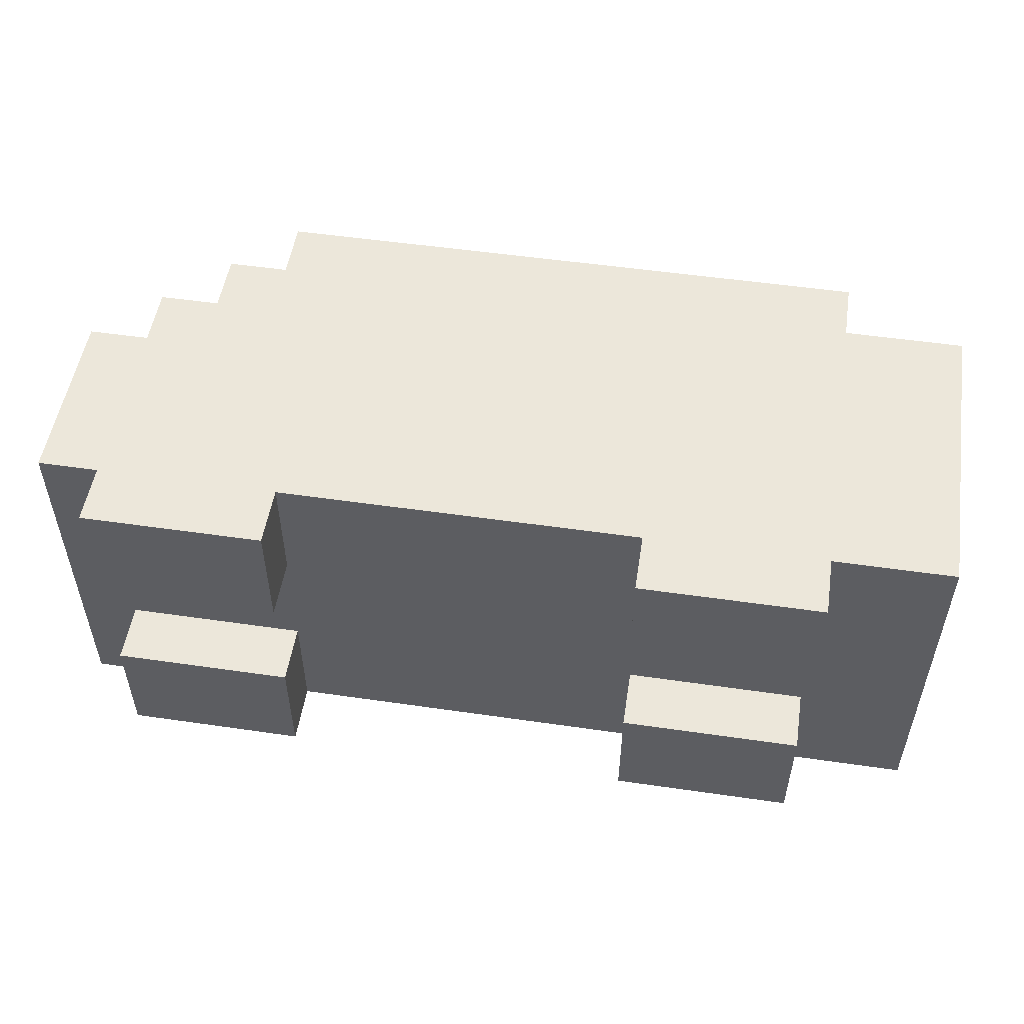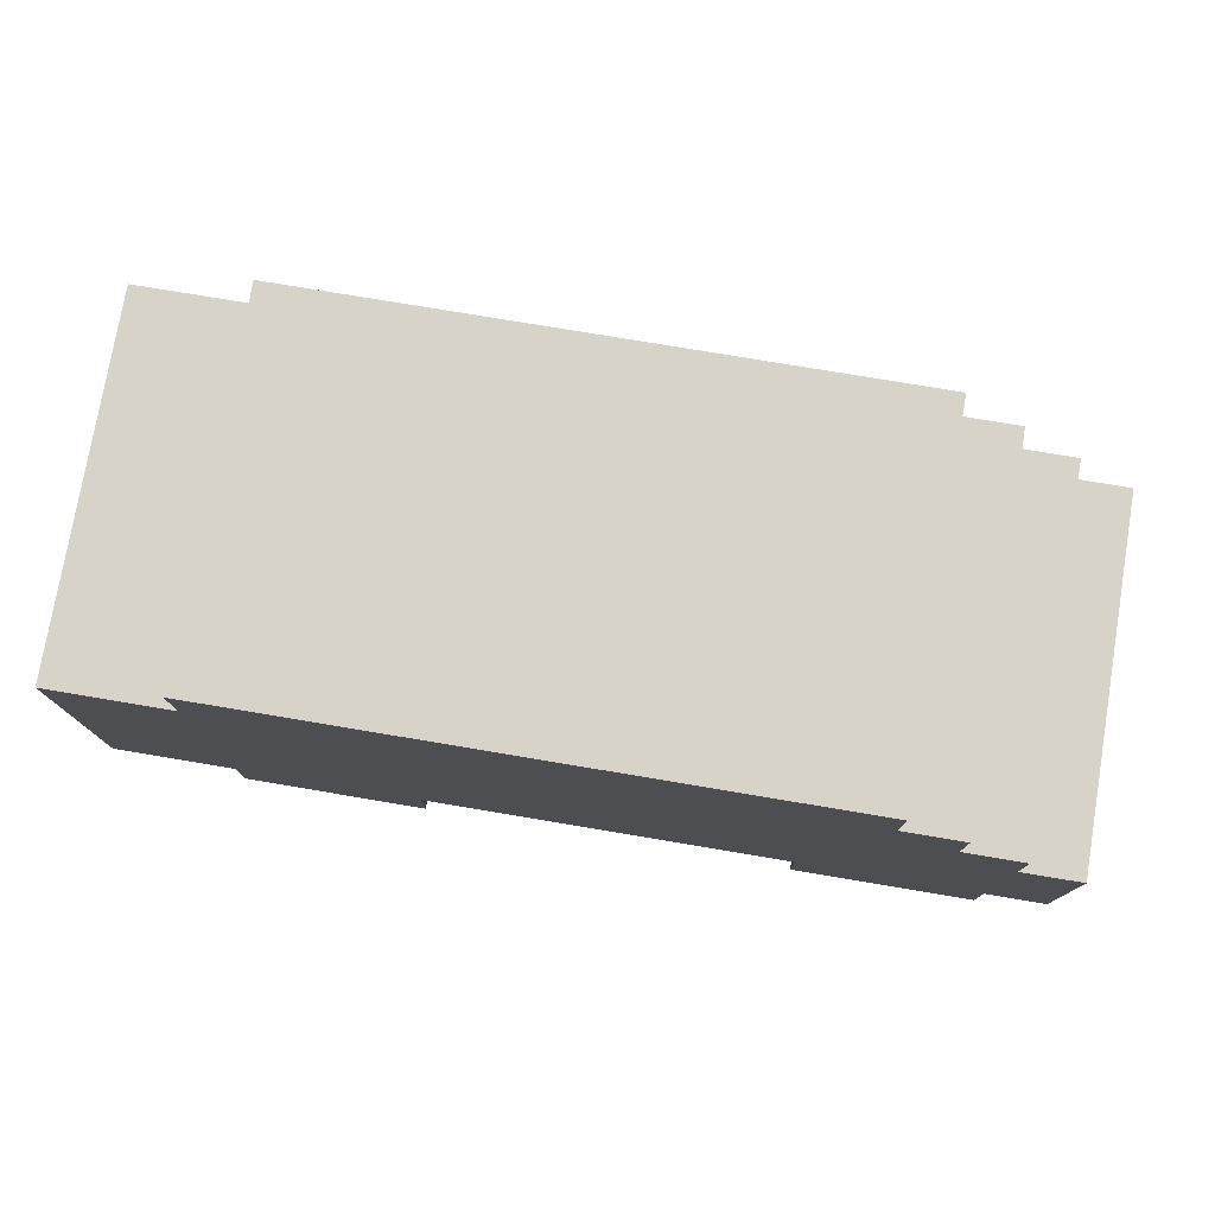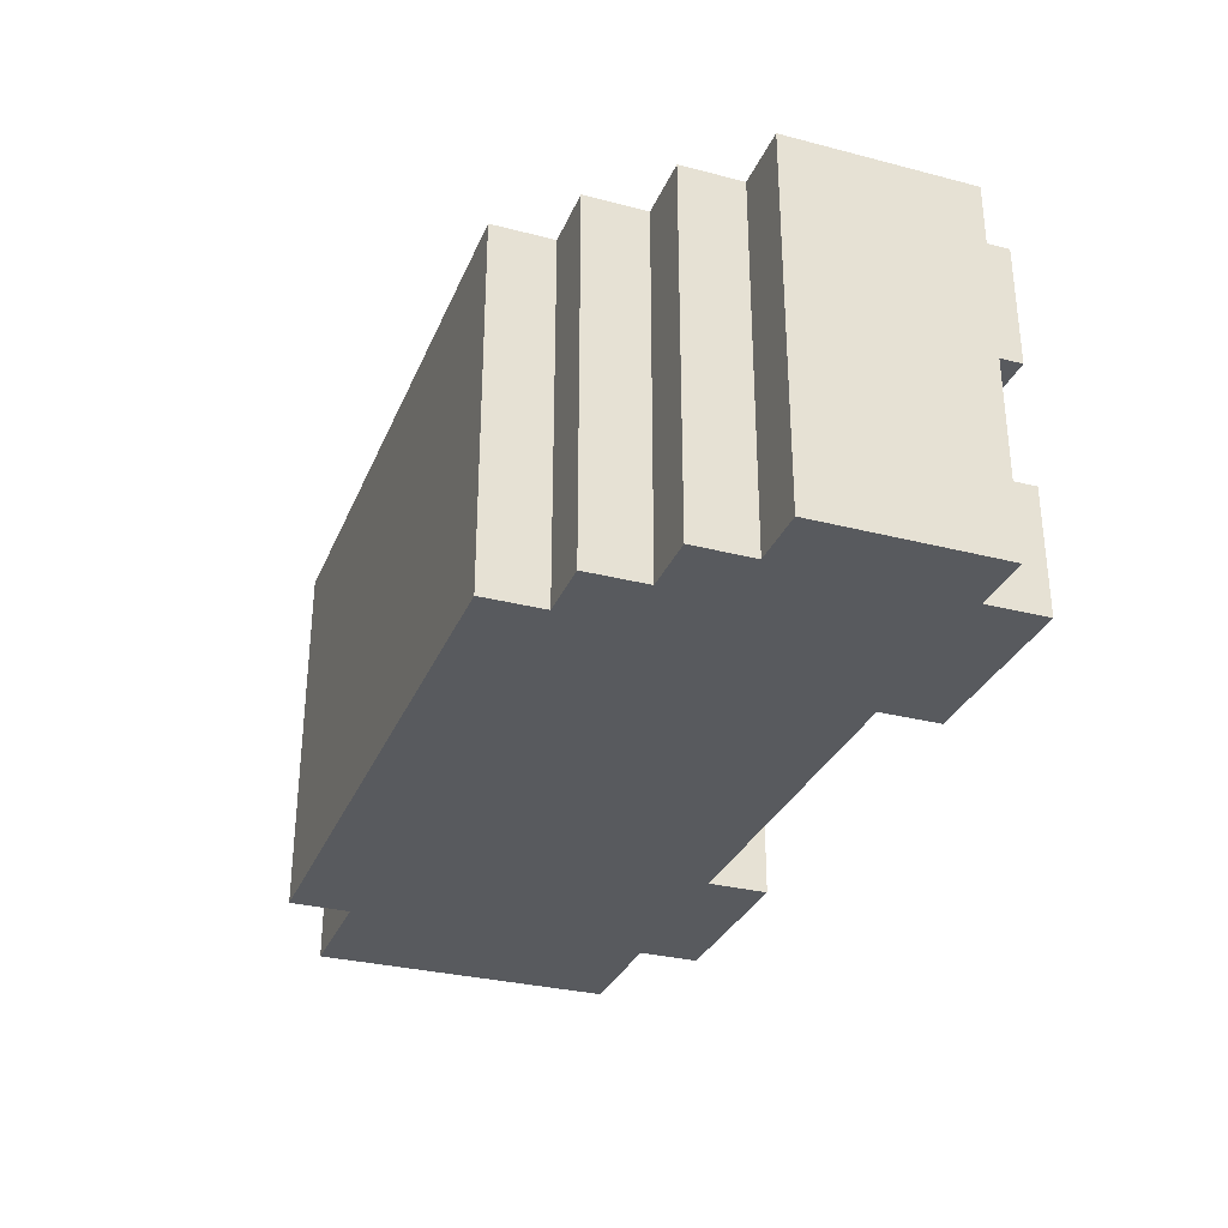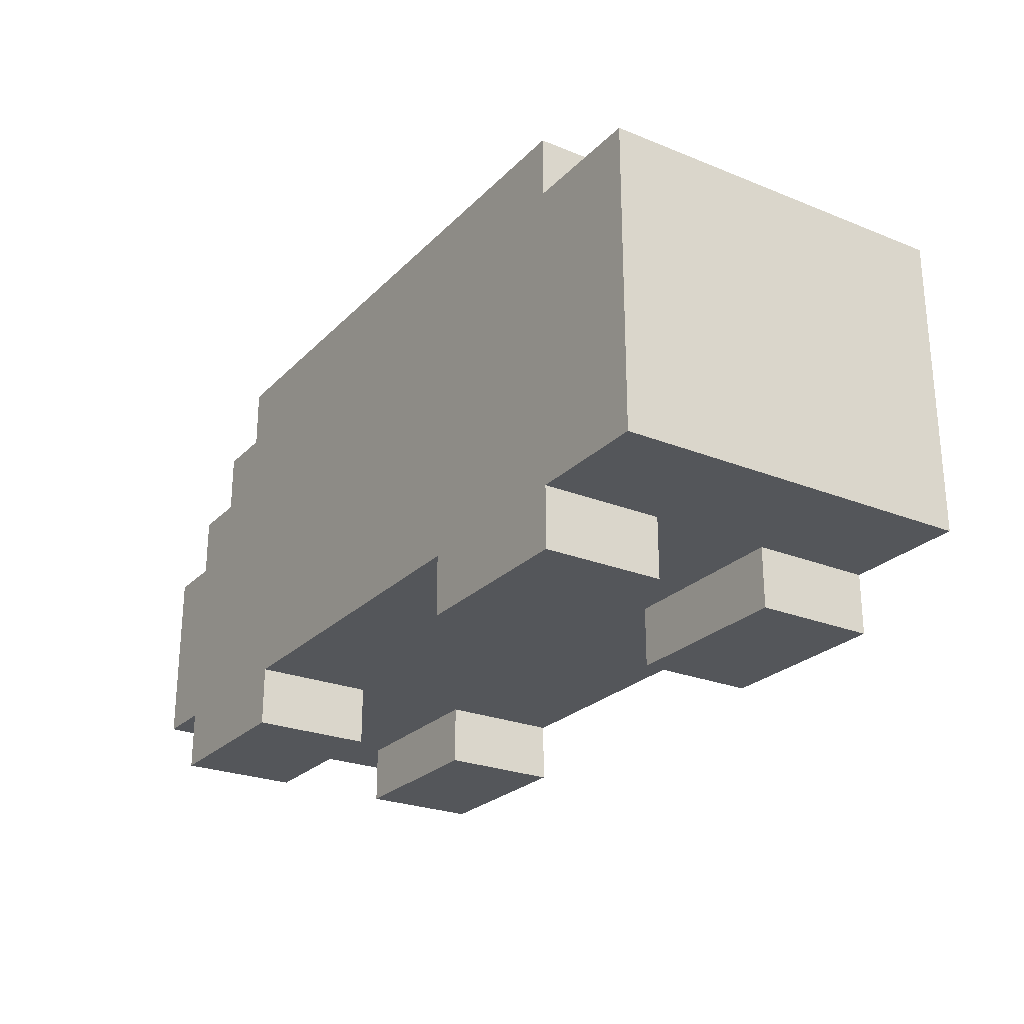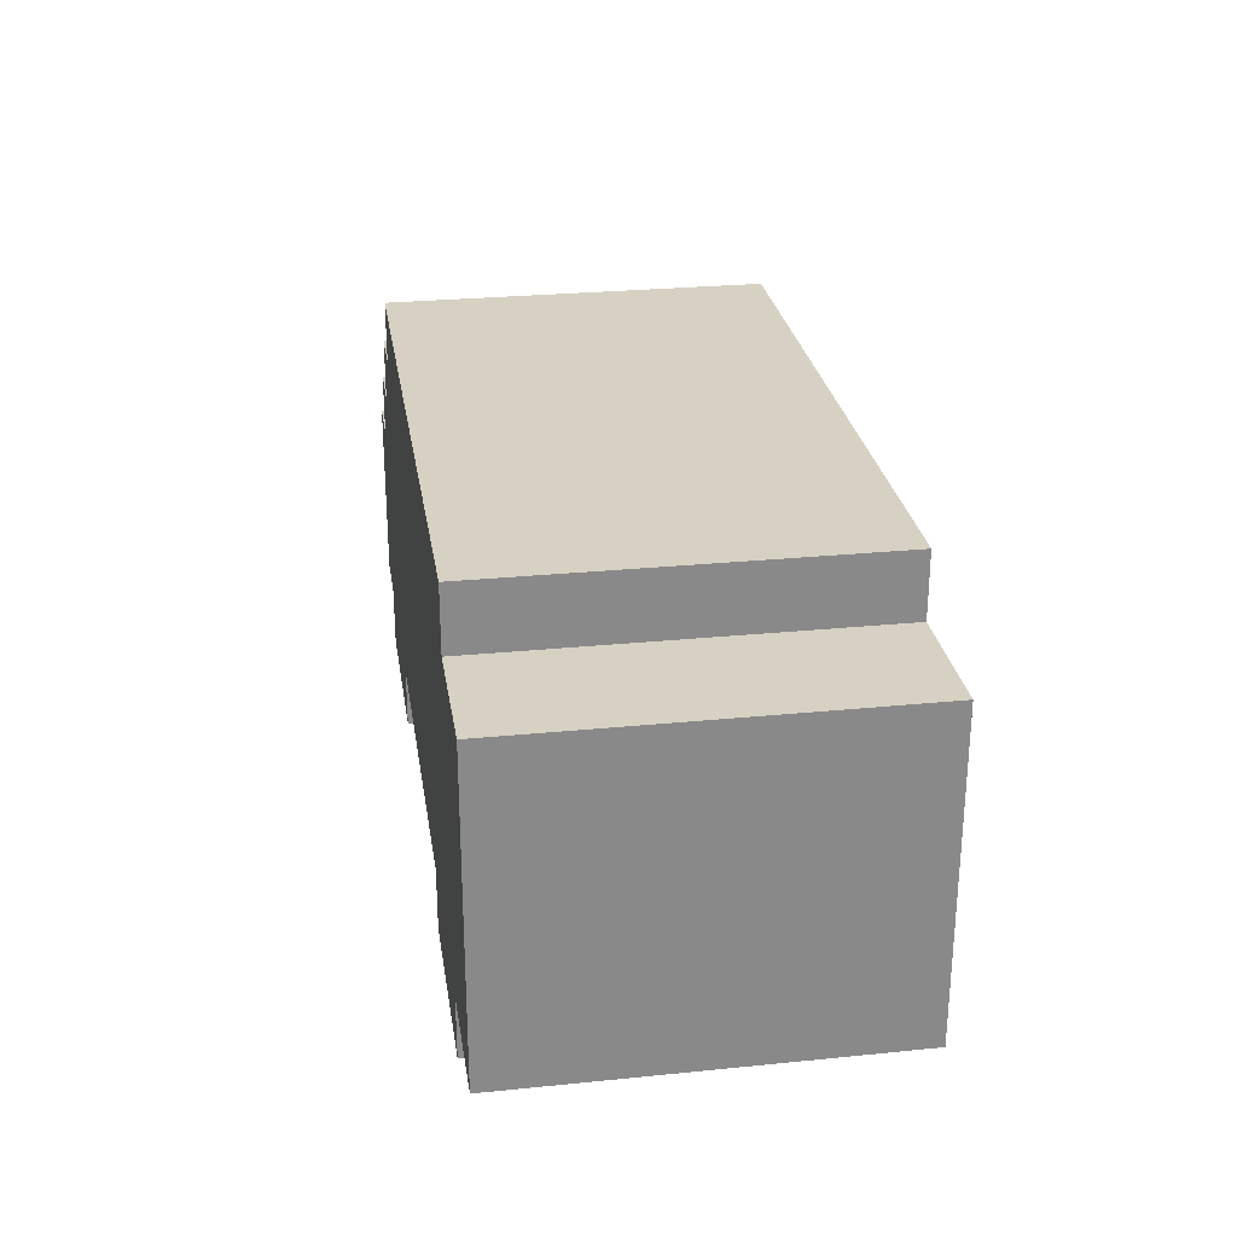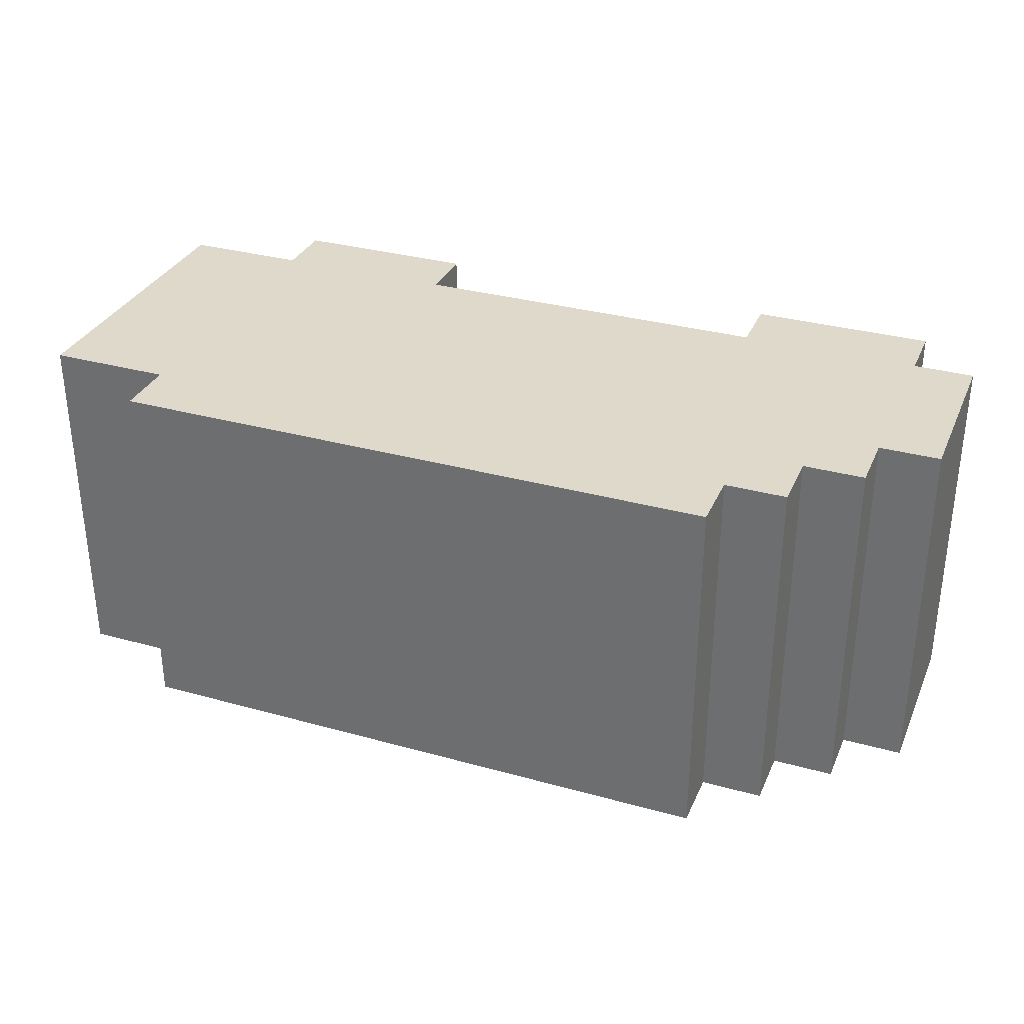
<metadata>
{"format":"obj","ext":"obj","renderer":"f3d","projection":"perspective","resolution":1024,"background":"white","views":[{"elev":52.1,"azim":8.9,"up":"+Z"},{"elev":76.8,"azim":-170.5,"up":"+Y"},{"elev":-31.0,"azim":-110.2,"up":"+Z"},{"elev":-25.1,"azim":57.0,"up":"+Y"},{"elev":27.1,"azim":81.2,"up":"+Y"},{"elev":32.3,"azim":-158.8,"up":"+Z"}]}
</metadata>
<code>
o
v -0.7 0.1 0.3
v -0.7 0.1 0.1
v -0.7 0.1 -0.1
v -0.7 0.1 -0.3
v -0.7 0.2 0.3
v -0.7 0.2 0.1
v -0.7 0.2 -0.1
v -0.7 0.2 -0.3
v -0.7 0.3 0.3
v -0.7 0.3 0.2
v -0.7 0.3 0.1
v -0.7 0.3 -0.1
v -0.7 0.3 -0.2
v -0.7 0.3 -0.3
v -0.7 0.4 0.3
v -0.7 0.4 0.2
v -0.7 0.4 -0.2
v -0.7 0.4 -0.3
v -0.6 0 0.3
v -0.6 0 0.1
v -0.6 0 -0.1
v -0.6 0 -0.3
v -0.6 0.1 0.3
v -0.6 0.1 0.1
v -0.6 0.1 -0.1
v -0.6 0.1 -0.3
v -0.6 0.4 0.3
v -0.6 0.4 0.2
v -0.6 0.4 -0.2
v -0.6 0.4 -0.3
v -0.6 0.5 0.3
v -0.6 0.5 0.2
v -0.6 0.5 -0.2
v -0.6 0.5 -0.3
v -0.5 0.5 0.3
v -0.5 0.5 0.2
v -0.5 0.5 -0.2
v -0.5 0.5 -0.3
v -0.5 0.6 0.3
v -0.5 0.6 0.2
v -0.5 0.6 -0.2
v -0.5 0.6 -0.3
v -0.4 0.6 0.3
v -0.4 0.6 0.2
v -0.4 0.6 -0.2
v -0.4 0.6 -0.3
v -0.4 0.7 0.3
v -0.4 0.7 -0.3
v 0.3 0 0.3
v 0.3 0 0.1
v 0.3 0 -0.1
v 0.3 0 -0.3
v 0.3 0.1 0.3
v 0.3 0.1 0.1
v 0.3 0.1 -0.1
v 0.3 0.1 -0.3
v -0.3 0 0.3
v -0.3 0 0.1
v -0.3 0 -0.1
v -0.3 0 -0.3
v -0.3 0.1 0.3
v -0.3 0.1 0.1
v -0.3 0.1 -0.1
v -0.3 0.1 -0.3
v 0.6 0 0.3
v 0.6 0 0.1
v 0.6 0 -0.1
v 0.6 0 -0.3
v 0.6 0.1 0.3
v 0.6 0.1 0.1
v 0.6 0.1 -0.1
v 0.6 0.1 -0.3
v 0.6 0.6 0.3
v 0.6 0.6 -0.3
v 0.6 0.7 0.3
v 0.6 0.7 -0.3
v 0.8 0.1 0.3
v 0.8 0.1 -0.3
v 0.8 0.2 0.3
v 0.8 0.2 0.1
v 0.8 0.2 -0.1
v 0.8 0.2 -0.3
v 0.8 0.3 0.3
v 0.8 0.3 0.1
v 0.8 0.3 -0.1
v 0.8 0.3 -0.3
v 0.8 0.4 0.2
v 0.8 0.4 -0.2
v 0.8 0.6 0.3
v 0.8 0.6 0.2
v 0.8 0.6 -0.2
v 0.8 0.6 -0.3
v -0.7 0.1 0.3
v -0.7 0.2 0.3
v -0.7 0.3 0.3
v -0.7 0.4 0.3
v -0.6 0 0.3
v -0.6 0.1 0.3
v -0.6 0.2 0.3
v -0.6 0.3 0.3
v -0.6 0.4 0.3
v -0.6 0.5 0.3
v -0.5 0.4 0.3
v -0.5 0.5 0.3
v -0.5 0.6 0.3
v -0.4 0.5 0.3
v -0.4 0.6 0.3
v -0.4 0.7 0.3
v -0.3 0 0.3
v -0.3 0.1 0.3
v -0.3 0.2 0.3
v -0.3 0.3 0.3
v -0.2 0.1 0.3
v -0.2 0.2 0.3
v -0.1 0.4 0.3
v -0.1 0.6 0.3
v 5.96e-08 0.4 0.3
v 5.96e-08 0.6 0.3
v 0.2 0.1 0.3
v 0.2 0.2 0.3
v 0.3 0 0.3
v 0.3 0.1 0.3
v 0.3 0.2 0.3
v 0.3 0.3 0.3
v 0.3 0.5 0.3
v 0.3 0.6 0.3
v 0.4 0.4 0.3
v 0.4 0.5 0.3
v 0.6 0 0.3
v 0.6 0.1 0.3
v 0.6 0.2 0.3
v 0.6 0.3 0.3
v 0.6 0.6 0.3
v 0.6 0.7 0.3
v 0.7 0.1 0.3
v 0.7 0.2 0.3
v 0.7 0.3 0.3
v 0.8 0.1 0.3
v 0.8 0.2 0.3
v 0.8 0.3 0.3
v 0.8 0.6 0.3
v -0.6 0 -0.1
v -0.6 0.1 -0.1
v -0.3 0 -0.1
v -0.3 0.1 -0.1
v 0.3 0 -0.1
v 0.3 0.1 -0.1
v 0.6 0 -0.1
v 0.6 0.1 -0.1
v -0.6 0 0.1
v -0.6 0.1 0.1
v -0.3 0 0.1
v -0.3 0.1 0.1
v 0.3 0 0.1
v 0.3 0.1 0.1
v 0.6 0 0.1
v 0.6 0.1 0.1
v -0.7 0.1 -0.3
v -0.7 0.2 -0.3
v -0.7 0.3 -0.3
v -0.7 0.4 -0.3
v -0.6 0 -0.3
v -0.6 0.1 -0.3
v -0.6 0.2 -0.3
v -0.6 0.3 -0.3
v -0.6 0.4 -0.3
v -0.6 0.5 -0.3
v -0.5 0.4 -0.3
v -0.5 0.5 -0.3
v -0.5 0.6 -0.3
v -0.4 0.5 -0.3
v -0.4 0.6 -0.3
v -0.4 0.7 -0.3
v -0.3 0 -0.3
v -0.3 0.1 -0.3
v -0.3 0.2 -0.3
v -0.3 0.3 -0.3
v -0.2 0.1 -0.3
v -0.2 0.2 -0.3
v -0.1 0.4 -0.3
v -0.1 0.6 -0.3
v 5.96e-08 0.4 -0.3
v 5.96e-08 0.6 -0.3
v 0.2 0.1 -0.3
v 0.2 0.2 -0.3
v 0.3 0 -0.3
v 0.3 0.1 -0.3
v 0.3 0.2 -0.3
v 0.3 0.3 -0.3
v 0.3 0.5 -0.3
v 0.3 0.6 -0.3
v 0.4 0.4 -0.3
v 0.4 0.5 -0.3
v 0.6 0 -0.3
v 0.6 0.1 -0.3
v 0.6 0.2 -0.3
v 0.6 0.3 -0.3
v 0.6 0.6 -0.3
v 0.6 0.7 -0.3
v 0.7 0.1 -0.3
v 0.7 0.2 -0.3
v 0.7 0.3 -0.3
v 0.8 0.1 -0.3
v 0.8 0.2 -0.3
v 0.8 0.3 -0.3
v 0.8 0.6 -0.3
v -0.6 0 0.3
v -0.3 0 0.3
v 0.3 0 0.3
v 0.6 0 0.3
v -0.6 0 0.1
v -0.3 0 0.1
v 0.3 0 0.1
v 0.6 0 0.1
v -0.6 0 -0.1
v -0.3 0 -0.1
v 0.3 0 -0.1
v 0.6 0 -0.1
v -0.6 0 -0.3
v -0.3 0 -0.3
v 0.3 0 -0.3
v 0.6 0 -0.3
v -0.7 0.1 0.3
v -0.6 0.1 0.3
v -0.3 0.1 0.3
v -0.2 0.1 0.3
v 0.2 0.1 0.3
v 0.3 0.1 0.3
v 0.6 0.1 0.3
v 0.7 0.1 0.3
v 0.8 0.1 0.3
v -0.7 0.1 0.1
v -0.6 0.1 0.1
v -0.3 0.1 0.1
v -0.2 0.1 0.1
v 0.2 0.1 0.1
v 0.3 0.1 0.1
v 0.6 0.1 0.1
v 0.7 0.1 0.1
v -0.7 0.1 -0.1
v -0.6 0.1 -0.1
v -0.3 0.1 -0.1
v -0.2 0.1 -0.1
v 0.2 0.1 -0.1
v 0.3 0.1 -0.1
v 0.6 0.1 -0.1
v 0.7 0.1 -0.1
v -0.7 0.1 -0.3
v -0.6 0.1 -0.3
v -0.3 0.1 -0.3
v -0.2 0.1 -0.3
v 0.2 0.1 -0.3
v 0.3 0.1 -0.3
v 0.6 0.1 -0.3
v 0.7 0.1 -0.3
v 0.8 0.1 -0.3
v -0.7 0.4 0.3
v -0.6 0.4 0.3
v -0.7 0.4 0.2
v -0.6 0.4 0.2
v -0.7 0.4 -0.2
v -0.6 0.4 -0.2
v -0.7 0.4 -0.3
v -0.6 0.4 -0.3
v -0.6 0.5 0.3
v -0.5 0.5 0.3
v -0.6 0.5 0.2
v -0.5 0.5 0.2
v -0.6 0.5 -0.2
v -0.5 0.5 -0.2
v -0.6 0.5 -0.3
v -0.5 0.5 -0.3
v -0.5 0.6 0.3
v -0.4 0.6 0.3
v 0.6 0.6 0.3
v 0.8 0.6 0.3
v -0.5 0.6 0.2
v -0.4 0.6 0.2
v 0.7 0.6 0.2
v 0.8 0.6 0.2
v -0.5 0.6 -0.2
v -0.4 0.6 -0.2
v 0.7 0.6 -0.2
v 0.8 0.6 -0.2
v -0.5 0.6 -0.3
v -0.4 0.6 -0.3
v 0.6 0.6 -0.3
v 0.8 0.6 -0.3
v -0.4 0.7 0.3
v 0.6 0.7 0.3
v -0.4 0.7 -0.3
v 0.6 0.7 -0.3
f 5 2 1
f 6 3 2
f 6 2 5
f 7 4 3
f 7 3 6
f 8 4 7
f 9 6 5
f 10 6 9
f 11 7 6
f 11 6 10
f 12 8 7
f 12 7 11
f 13 8 12
f 14 8 13
f 15 10 9
f 16 11 10
f 16 10 15
f 16 12 11
f 16 13 12
f 17 14 13
f 17 13 16
f 18 14 17
f 23 20 19
f 24 20 23
f 25 22 21
f 26 22 25
f 31 28 27
f 32 29 28
f 32 28 31
f 33 30 29
f 33 29 32
f 34 30 33
f 39 36 35
f 40 37 36
f 40 36 39
f 41 38 37
f 41 37 40
f 42 38 41
f 47 44 43
f 47 46 45
f 47 45 44
f 48 46 47
f 53 50 49
f 54 50 53
f 55 52 51
f 56 52 55
f 57 58 61
f 61 58 62
f 59 60 63
f 63 60 64
f 65 66 69
f 69 66 70
f 67 68 71
f 71 68 72
f 73 74 75
f 75 74 76
f 77 78 79
f 79 78 80
f 80 78 81
f 81 78 82
f 79 80 83
f 80 81 84
f 83 80 84
f 81 82 85
f 84 81 85
f 85 82 86
f 83 84 87
f 84 85 87
f 85 86 87
f 87 86 88
f 83 87 89
f 87 88 90
f 89 87 90
f 88 86 91
f 90 88 91
f 91 86 92
f 98 94 93
f 99 95 94
f 99 94 98
f 100 96 95
f 100 95 99
f 101 96 100
f 103 101 100
f 103 102 101
f 104 102 103
f 106 104 103
f 106 105 104
f 107 105 106
f 109 99 98
f 109 98 97
f 109 100 99
f 110 100 109
f 111 100 110
f 112 103 100
f 112 100 111
f 113 111 110
f 114 112 111
f 114 111 113
f 115 107 106
f 115 112 114
f 115 114 113
f 115 106 103
f 115 103 112
f 116 108 107
f 116 107 115
f 117 115 113
f 117 116 115
f 118 108 116
f 118 116 117
f 119 117 113
f 120 117 119
f 122 120 119
f 123 117 120
f 123 120 122
f 124 117 123
f 125 118 117
f 126 108 118
f 126 118 125
f 127 125 117
f 127 117 124
f 128 126 125
f 128 125 127
f 129 122 121
f 129 123 122
f 129 124 123
f 130 124 129
f 131 124 130
f 132 127 124
f 132 124 131
f 132 128 127
f 133 108 126
f 133 128 132
f 133 126 128
f 134 108 133
f 135 131 130
f 136 132 131
f 136 131 135
f 136 133 132
f 137 133 136
f 138 136 135
f 139 137 136
f 139 136 138
f 140 133 137
f 140 137 139
f 141 133 140
f 144 143 142
f 145 143 144
f 148 147 146
f 149 147 148
f 150 151 152
f 152 151 153
f 154 155 156
f 156 155 157
f 158 159 163
f 159 160 164
f 163 159 164
f 160 161 165
f 164 160 165
f 165 161 166
f 165 166 168
f 166 167 168
f 168 167 169
f 168 169 171
f 169 170 171
f 171 170 172
f 163 164 174
f 162 163 174
f 164 165 174
f 174 165 175
f 175 165 176
f 165 168 177
f 176 165 177
f 175 176 178
f 176 177 179
f 178 176 179
f 171 172 180
f 179 177 180
f 178 179 180
f 168 171 180
f 177 168 180
f 172 173 181
f 180 172 181
f 178 180 182
f 180 181 182
f 181 173 183
f 182 181 183
f 178 182 184
f 184 182 185
f 184 185 187
f 185 182 188
f 187 185 188
f 188 182 189
f 182 183 190
f 183 173 191
f 190 183 191
f 182 190 192
f 189 182 192
f 190 191 193
f 192 190 193
f 186 187 194
f 187 188 194
f 188 189 194
f 194 189 195
f 195 189 196
f 189 192 197
f 196 189 197
f 192 193 197
f 191 173 198
f 197 193 198
f 193 191 198
f 198 173 199
f 195 196 200
f 196 197 201
f 200 196 201
f 197 198 201
f 201 198 202
f 200 201 203
f 201 202 204
f 203 201 204
f 202 198 205
f 204 202 205
f 205 198 206
f 211 208 207
f 212 208 211
f 213 210 209
f 214 210 213
f 219 216 215
f 220 216 219
f 221 218 217
f 222 218 221
f 232 224 223
f 233 224 232
f 234 226 225
f 235 227 226
f 235 226 234
f 236 228 227
f 236 227 235
f 237 228 236
f 238 230 229
f 239 231 230
f 239 230 238
f 240 238 237
f 240 233 232
f 240 239 238
f 240 234 233
f 240 236 235
f 240 235 234
f 240 237 236
f 241 239 240
f 242 239 241
f 243 239 242
f 244 239 243
f 245 239 244
f 246 239 245
f 247 231 239
f 247 239 246
f 248 241 240
f 249 241 248
f 250 243 242
f 251 244 243
f 251 243 250
f 252 245 244
f 252 244 251
f 253 245 252
f 254 247 246
f 255 231 247
f 255 247 254
f 256 231 255
f 257 258 259
f 259 258 260
f 259 260 261
f 261 260 262
f 261 262 263
f 263 262 264
f 265 266 267
f 267 266 268
f 267 268 269
f 269 268 270
f 269 270 271
f 271 270 272
f 273 274 277
f 277 274 278
f 275 276 279
f 279 276 280
f 277 278 281
f 281 278 282
f 275 279 283
f 279 280 283
f 283 280 284
f 281 282 285
f 285 282 286
f 275 283 287
f 283 284 287
f 287 284 288
f 289 290 291
f 291 290 292

</code>
